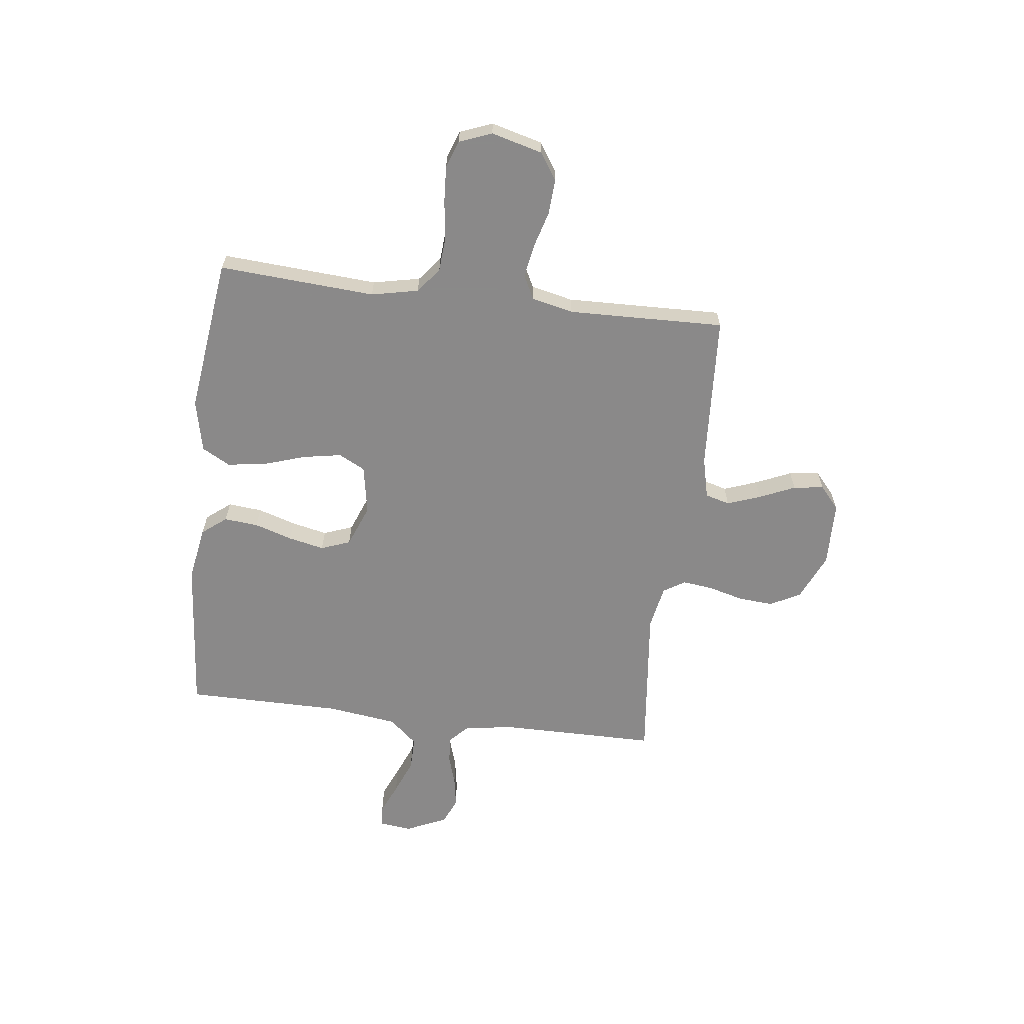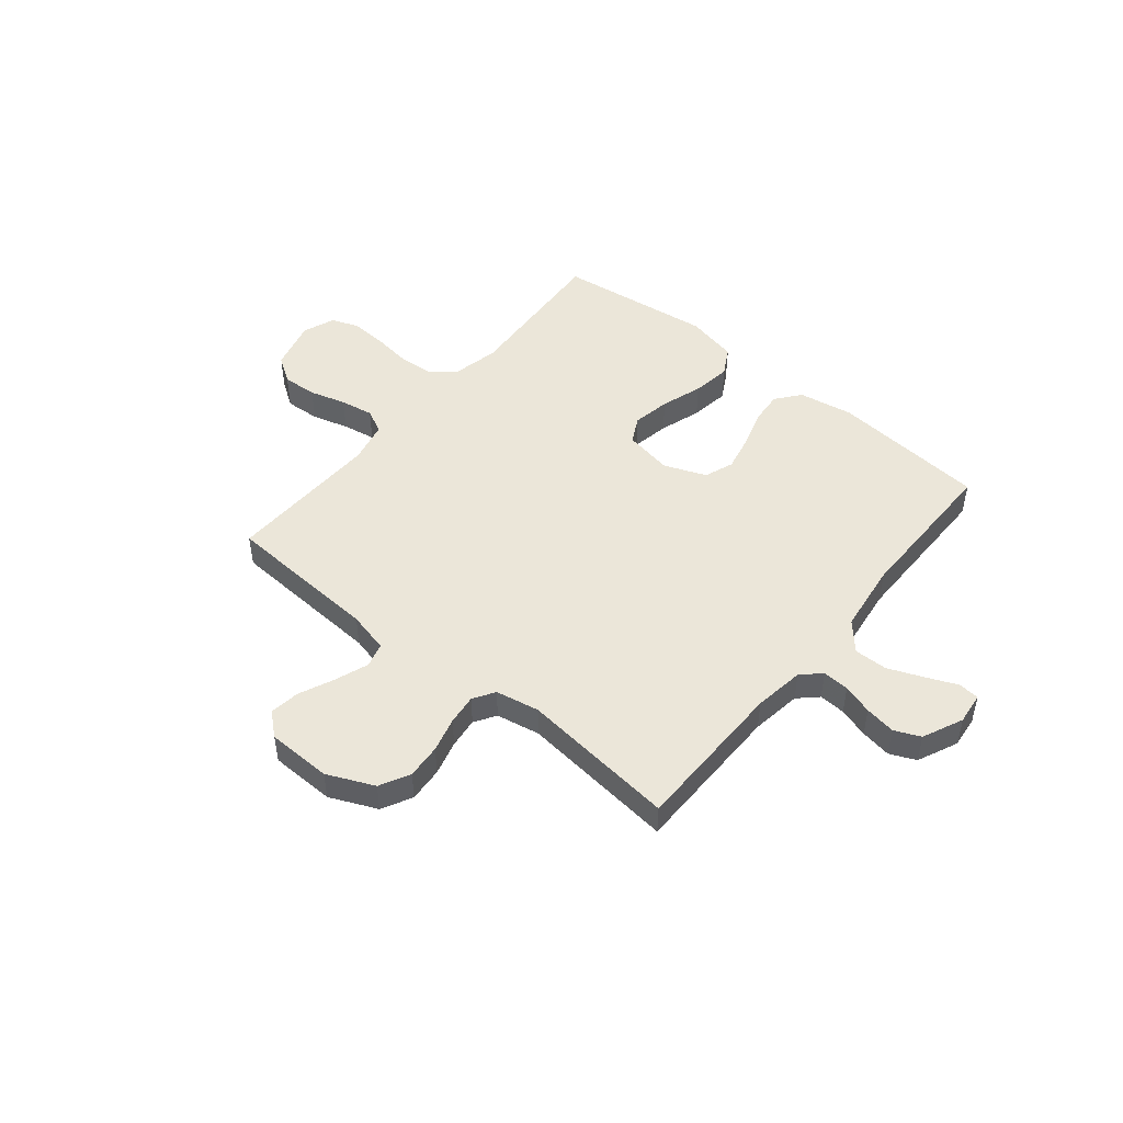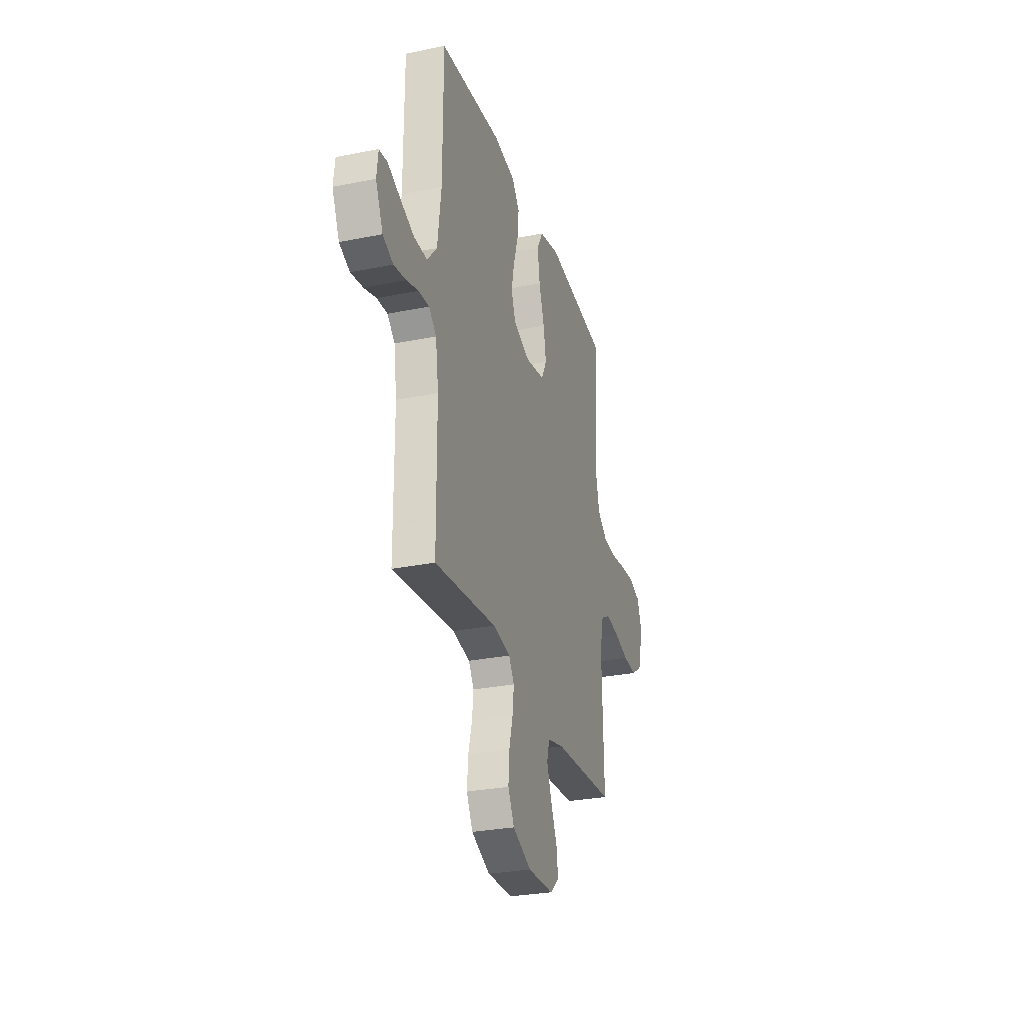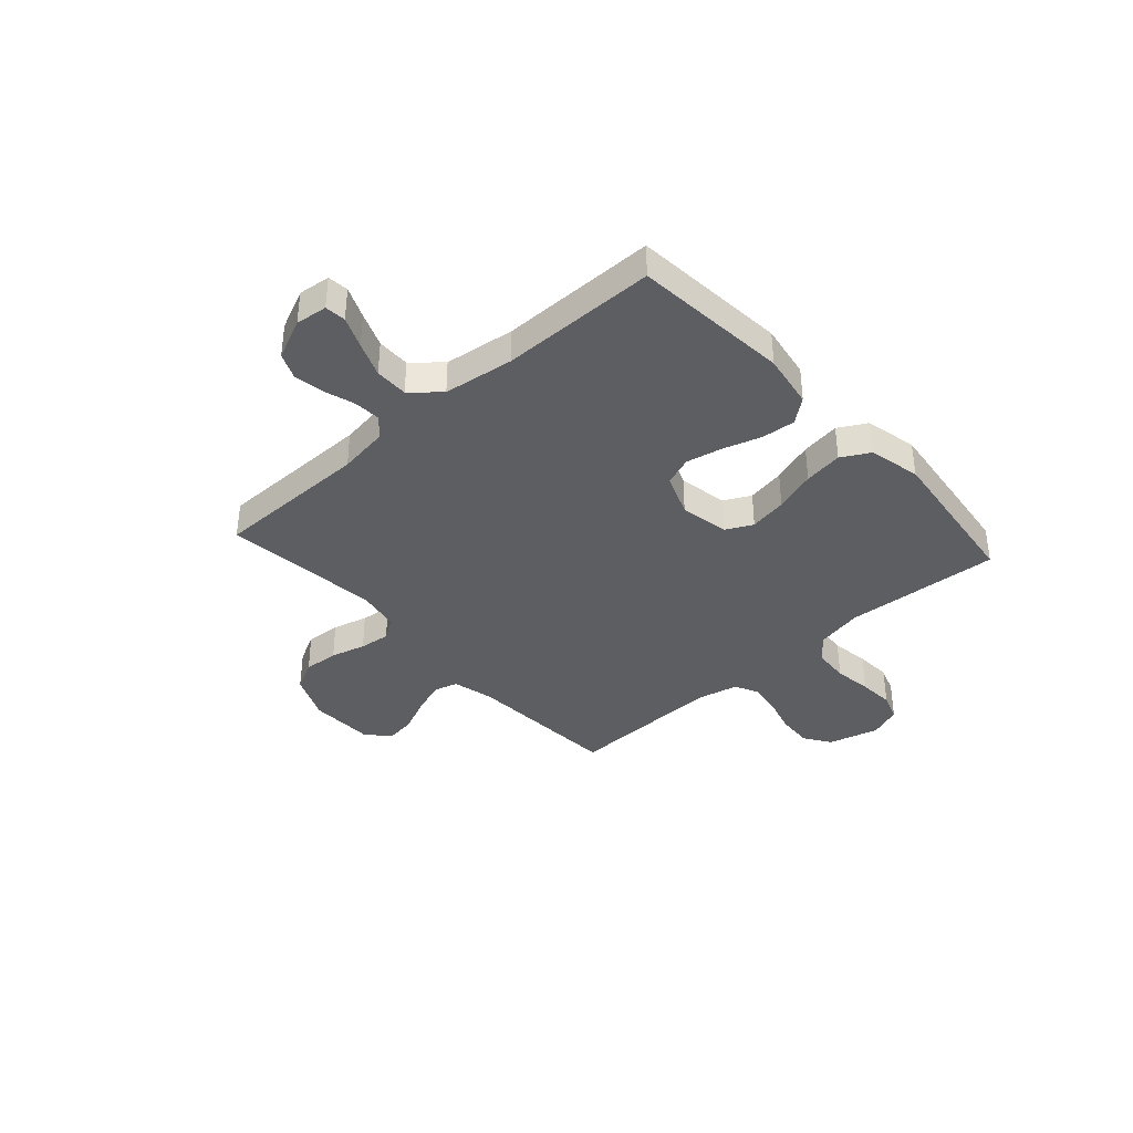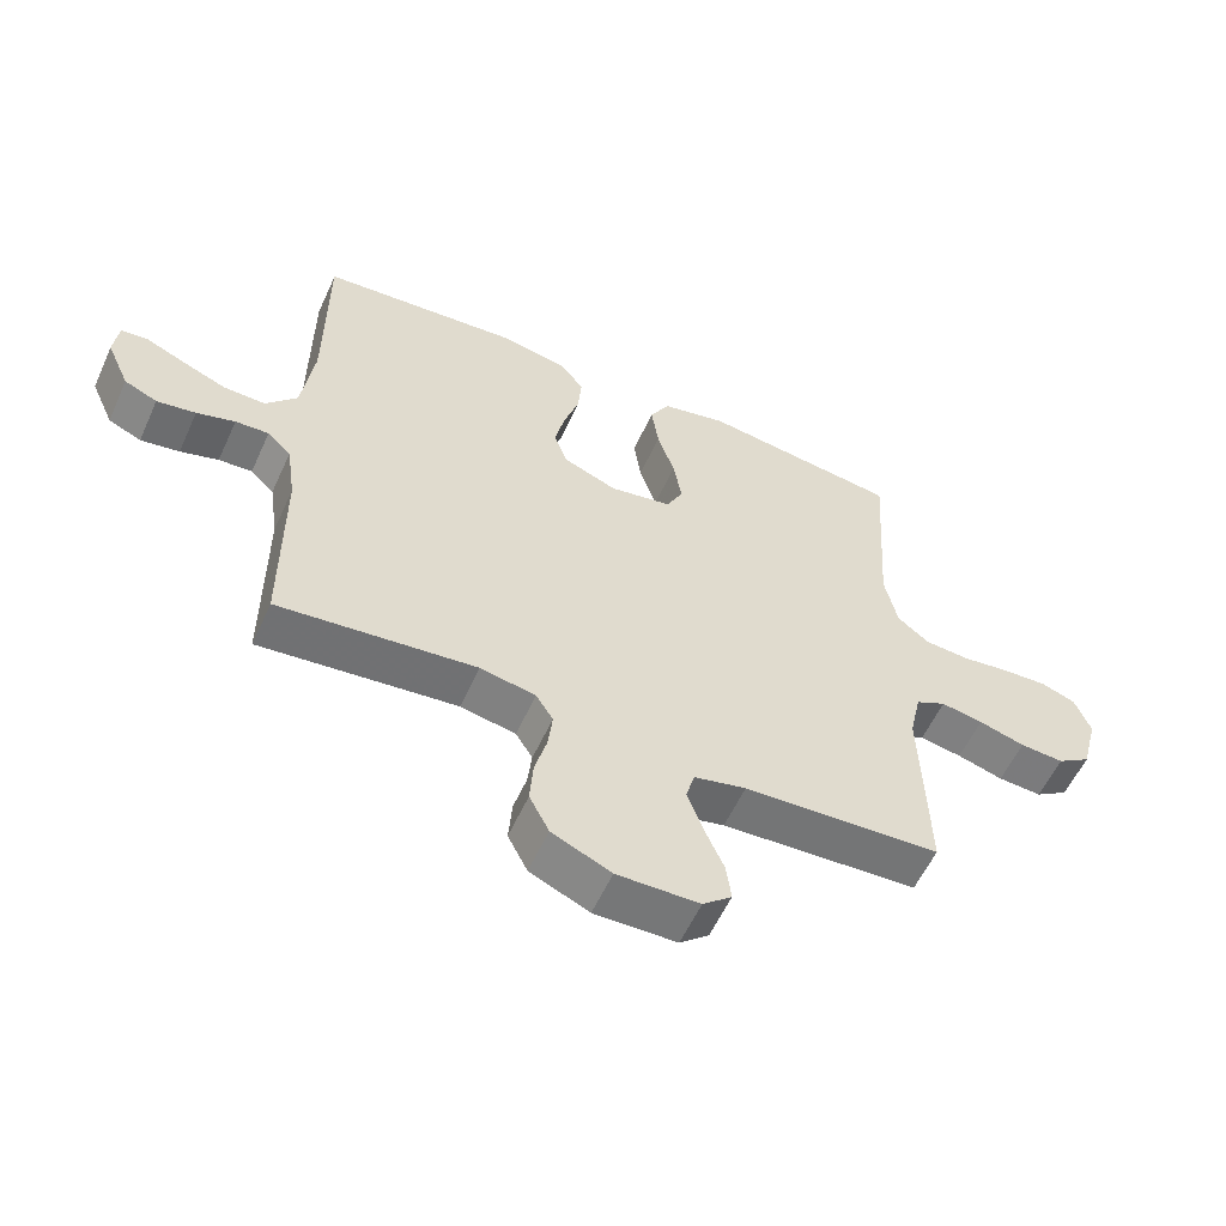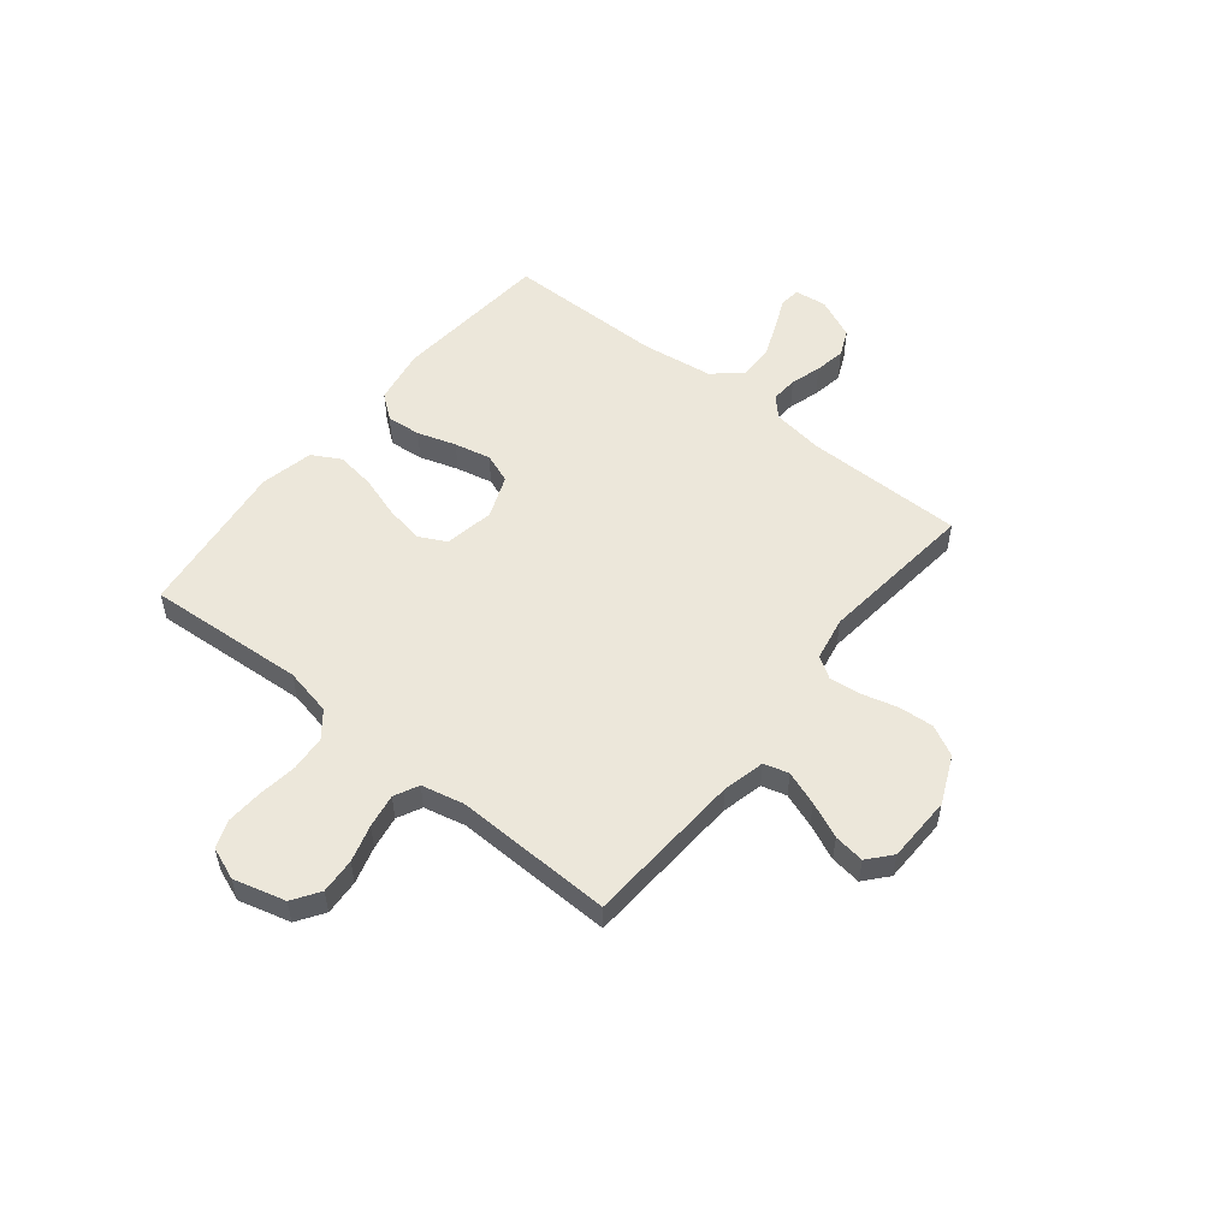
<metadata>
{"format":"obj","ext":"obj","renderer":"f3d","projection":"perspective","resolution":1024,"background":"white","views":[{"elev":-63.3,"azim":83.0,"up":"+Y"},{"elev":48.2,"azim":-140.6,"up":"+Y"},{"elev":-28.6,"azim":-73.1,"up":"+Z"},{"elev":-37.8,"azim":-48.0,"up":"+Y"},{"elev":-57.5,"azim":-24.4,"up":"+Z"},{"elev":53.6,"azim":128.7,"up":"+Y"}]}
</metadata>
<code>
v -0.5 0.07 -0.5
v -0.501 0.07 -0.2
v -0.515 0.07 -0.103
v -0.551 0.07 -0.069
v -0.602 0.07 -0.072
v -0.66 0.07 -0.09
v -0.719 0.07 -0.1
v -0.769 0.07 -0.078
v -0.804 0.07 0
v -0.797 0.07 0.061
v -0.757 0.07 0.065
v -0.697 0.07 0.039
v -0.63 0.07 0.012
v -0.566 0.07 0.011
v -0.519 0.07 0.065
v -0.501 0.07 0.2
v -0.5 0.07 0.5
v -0.2 0.07 0.526
v -0.095 0.07 0.508
v -0.058 0.07 0.461
v -0.064 0.07 0.396
v -0.087 0.07 0.323
v -0.102 0.07 0.254
v -0.081 0.07 0.198
v 0 0.07 0.166
v 0.094 0.07 0.183
v 0.12 0.07 0.234
v 0.107 0.07 0.307
v 0.081 0.07 0.387
v 0.07 0.07 0.462
v 0.1 0.07 0.516
v 0.2 0.07 0.538
v 0.5 0.07 0.5
v 0.48 0.07 0.2
v 0.499 0.07 0.11
v 0.547 0.07 0.072
v 0.615 0.07 0.067
v 0.688 0.07 0.077
v 0.757 0.07 0.081
v 0.81 0.07 0.062
v 0.834 0.07 0
v 0.808 0.07 -0.098
v 0.757 0.07 -0.132
v 0.69 0.07 -0.128
v 0.62 0.07 -0.108
v 0.556 0.07 -0.097
v 0.51 0.07 -0.12
v 0.492 0.07 -0.2
v 0.5 0.07 -0.5
v 0.2 0.07 -0.518
v 0.121 0.07 -0.537
v 0.108 0.07 -0.584
v 0.131 0.07 -0.648
v 0.161 0.07 -0.716
v 0.169 0.07 -0.774
v 0.125 0.07 -0.812
v 0 0.07 -0.815
v -0.09 0.07 -0.775
v -0.12 0.07 -0.717
v -0.115 0.07 -0.65
v -0.097 0.07 -0.583
v -0.09 0.07 -0.524
v -0.116 0.07 -0.483
v -0.2 0.07 -0.467
v -0.5 0 -0.5
v -0.501 0 -0.2
v -0.515 0 -0.103
v -0.551 0 -0.069
v -0.602 0 -0.072
v -0.66 0 -0.09
v -0.719 0 -0.1
v -0.769 0 -0.078
v -0.804 0 0
v -0.797 0 0.061
v -0.757 0 0.065
v -0.697 0 0.039
v -0.63 0 0.012
v -0.566 0 0.011
v -0.519 0 0.065
v -0.501 0 0.2
v -0.5 0 0.5
v -0.2 0 0.526
v -0.095 0 0.508
v -0.058 0 0.461
v -0.064 0 0.396
v -0.087 0 0.323
v -0.102 0 0.254
v -0.081 0 0.198
v 0 0 0.166
v 0.094 0 0.183
v 0.12 0 0.234
v 0.107 0 0.307
v 0.081 0 0.387
v 0.07 0 0.462
v 0.1 0 0.516
v 0.2 0 0.538
v 0.5 0 0.5
v 0.48 0 0.2
v 0.499 0 0.11
v 0.547 0 0.072
v 0.615 0 0.067
v 0.688 0 0.077
v 0.757 0 0.081
v 0.81 0 0.062
v 0.834 0 0
v 0.808 0 -0.098
v 0.757 0 -0.132
v 0.69 0 -0.128
v 0.62 0 -0.108
v 0.556 0 -0.097
v 0.51 0 -0.12
v 0.492 0 -0.2
v 0.5 0 -0.5
v 0.2 0 -0.518
v 0.121 0 -0.537
v 0.108 0 -0.584
v 0.131 0 -0.648
v 0.161 0 -0.716
v 0.169 0 -0.774
v 0.125 0 -0.812
v 0 0 -0.815
v -0.09 0 -0.775
v -0.12 0 -0.717
v -0.115 0 -0.65
v -0.097 0 -0.583
v -0.09 0 -0.524
v -0.116 0 -0.483
v -0.2 0 -0.467
f 58 59 60 61
f 58 61 62
f 57 58 62
f 56 57 62
f 53 54 55 56
f 52 53 56 62
f 51 52 62 63
f 48 49 50
f 47 48 50 51
f 42 43 44 45
f 42 45 46
f 41 42 46
f 40 41 46
f 37 38 39 40
f 37 40 46 47
f 31 32 33 34
f 31 34 35
f 28 29 30 31
f 27 28 31 35
f 26 27 35 36
f 19 20 21 22
f 19 22 23
f 16 17 18 19
f 15 16 19 23
f 14 15 23 24
f 9 10 11 12
f 9 12 13
f 8 9 13 14
f 5 6 7 8
f 4 5 8 14
f 64 1 2
f 63 64 2 3
f 36 37 47 51
f 25 26 36 51
f 25 51 63 3
f 14 24 25
f 3 4 14 25
f 125 124 123 122
f 126 125 122
f 126 122 121
f 126 121 120
f 120 119 118 117
f 126 120 117 116
f 127 126 116 115
f 114 113 112
f 115 114 112 111
f 109 108 107 106
f 110 109 106
f 110 106 105
f 110 105 104
f 104 103 102 101
f 111 110 104 101
f 98 97 96 95
f 99 98 95
f 95 94 93 92
f 99 95 92 91
f 100 99 91 90
f 86 85 84 83
f 87 86 83
f 83 82 81 80
f 87 83 80 79
f 88 87 79 78
f 76 75 74 73
f 77 76 73
f 78 77 73 72
f 72 71 70 69
f 78 72 69 68
f 66 65 128
f 67 66 128 127
f 115 111 101 100
f 115 100 90 89
f 67 127 115 89
f 89 88 78
f 89 78 68 67
f 1 65 66 2
f 2 66 67 3
f 3 67 68 4
f 4 68 69 5
f 5 69 70 6
f 6 70 71 7
f 7 71 72 8
f 8 72 73 9
f 9 73 74 10
f 10 74 75 11
f 11 75 76 12
f 12 76 77 13
f 13 77 78 14
f 14 78 79 15
f 15 79 80 16
f 16 80 81 17
f 17 81 82 18
f 18 82 83 19
f 19 83 84 20
f 20 84 85 21
f 21 85 86 22
f 22 86 87 23
f 23 87 88 24
f 24 88 89 25
f 25 89 90 26
f 26 90 91 27
f 27 91 92 28
f 28 92 93 29
f 29 93 94 30
f 30 94 95 31
f 31 95 96 32
f 32 96 97 33
f 33 97 98 34
f 34 98 99 35
f 35 99 100 36
f 36 100 101 37
f 37 101 102 38
f 38 102 103 39
f 39 103 104 40
f 40 104 105 41
f 41 105 106 42
f 42 106 107 43
f 43 107 108 44
f 44 108 109 45
f 45 109 110 46
f 46 110 111 47
f 47 111 112 48
f 48 112 113 49
f 49 113 114 50
f 50 114 115 51
f 51 115 116 52
f 52 116 117 53
f 53 117 118 54
f 54 118 119 55
f 55 119 120 56
f 56 120 121 57
f 57 121 122 58
f 58 122 123 59
f 59 123 124 60
f 60 124 125 61
f 61 125 126 62
f 62 126 127 63
f 63 127 128 64
f 64 128 65 1

</code>
